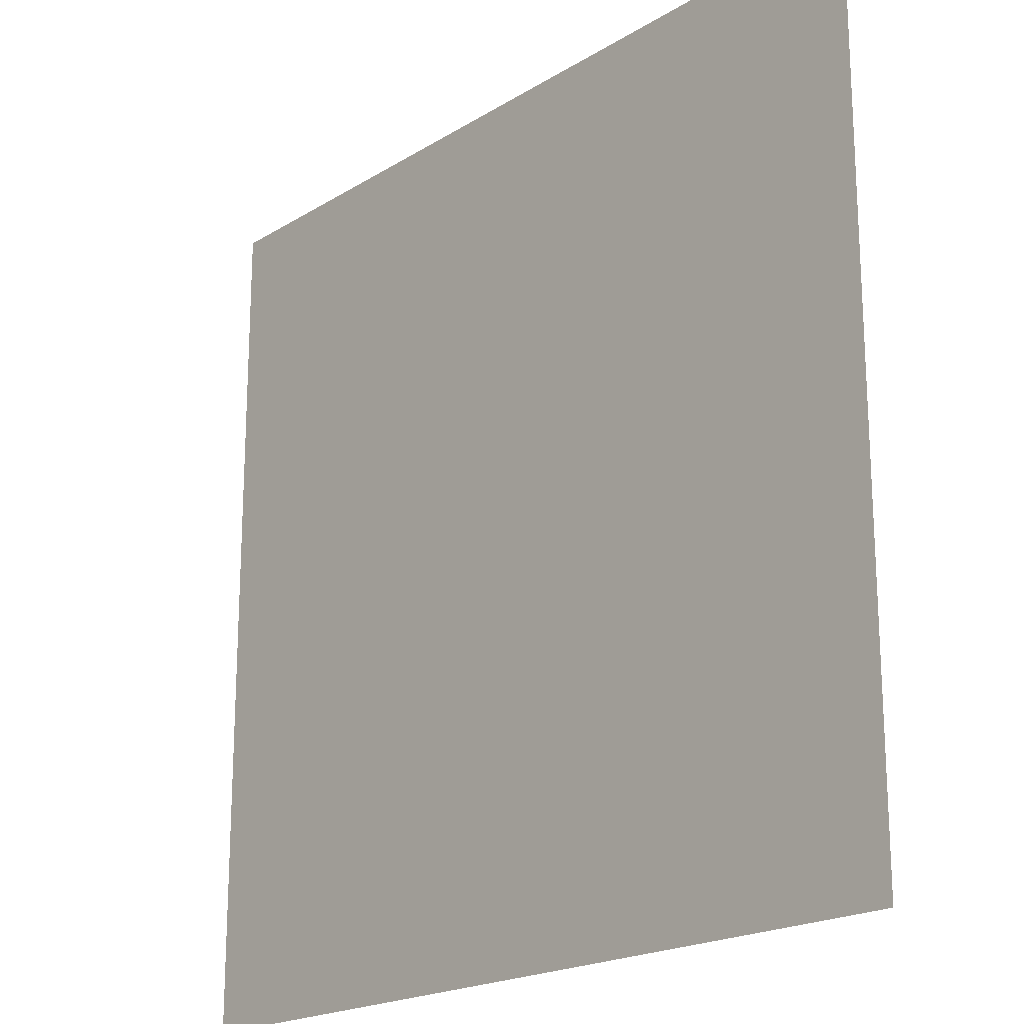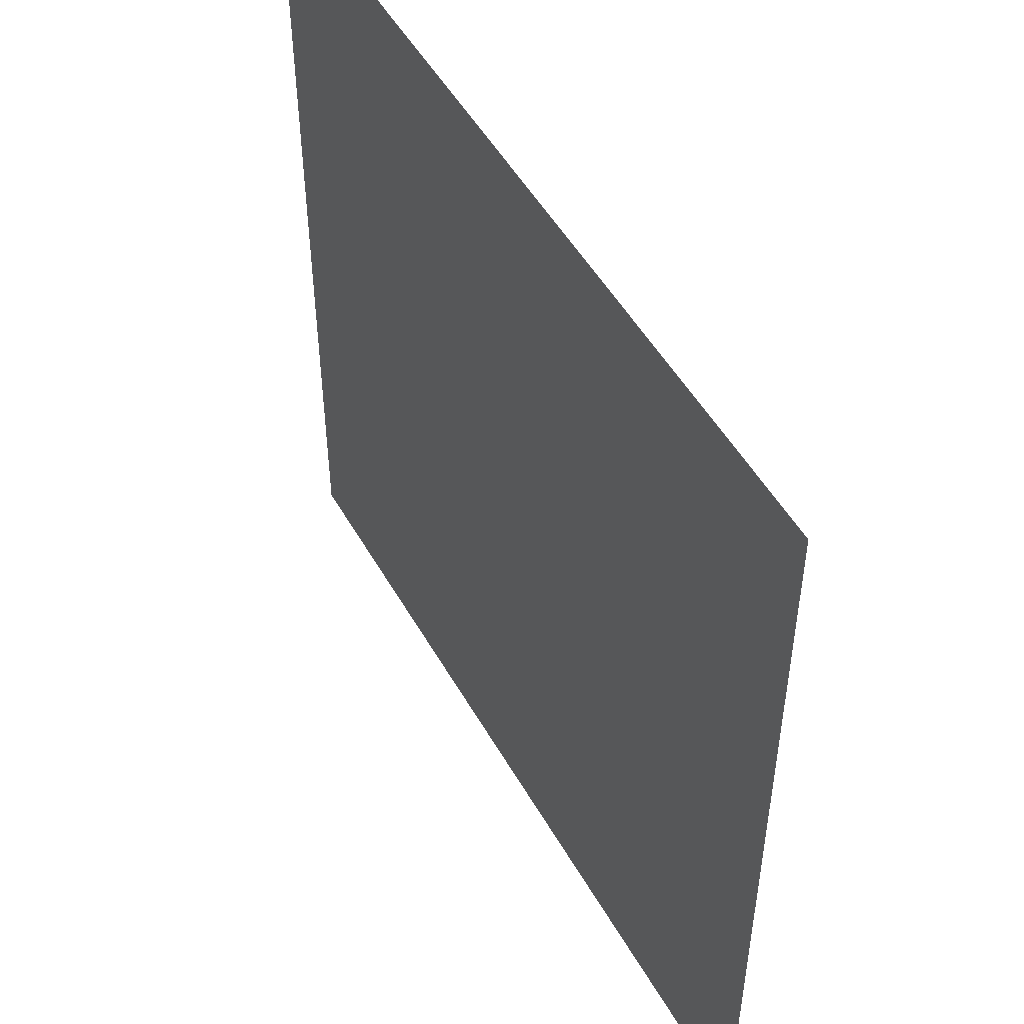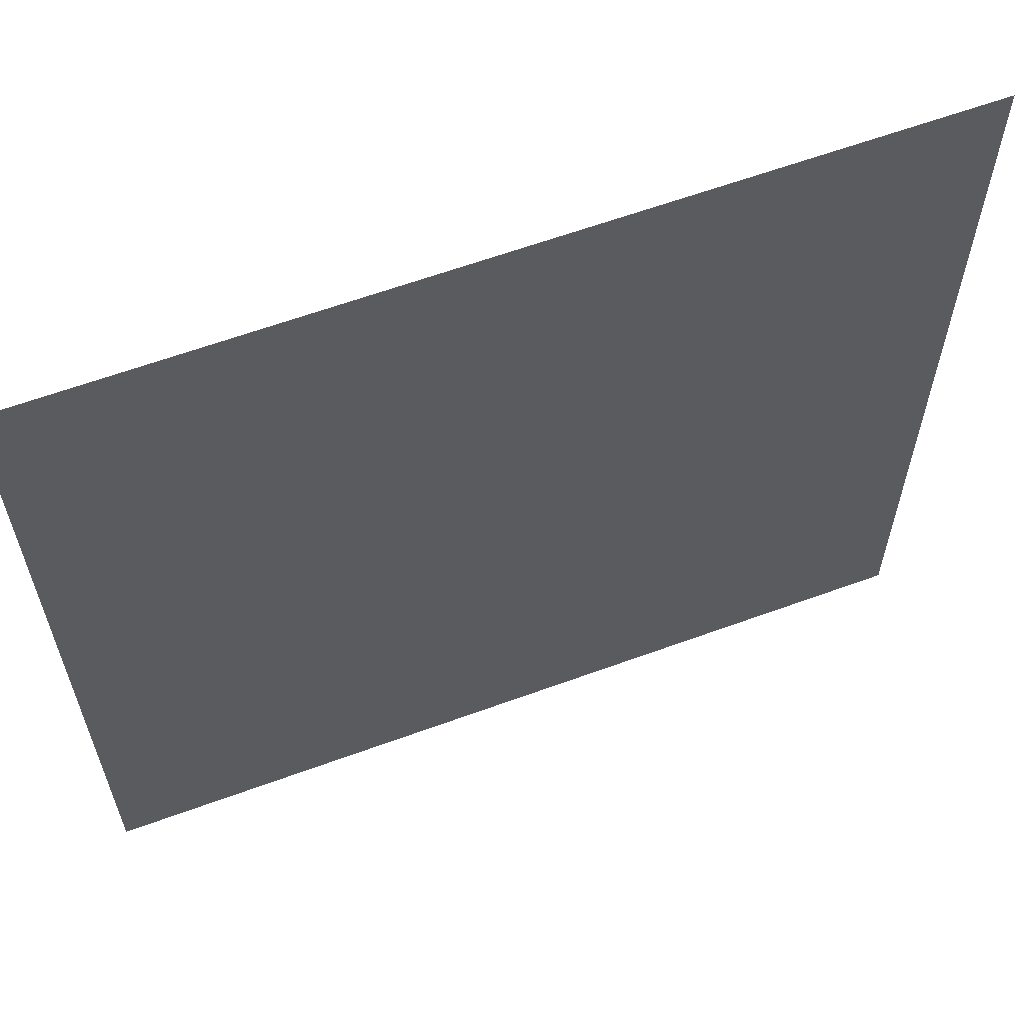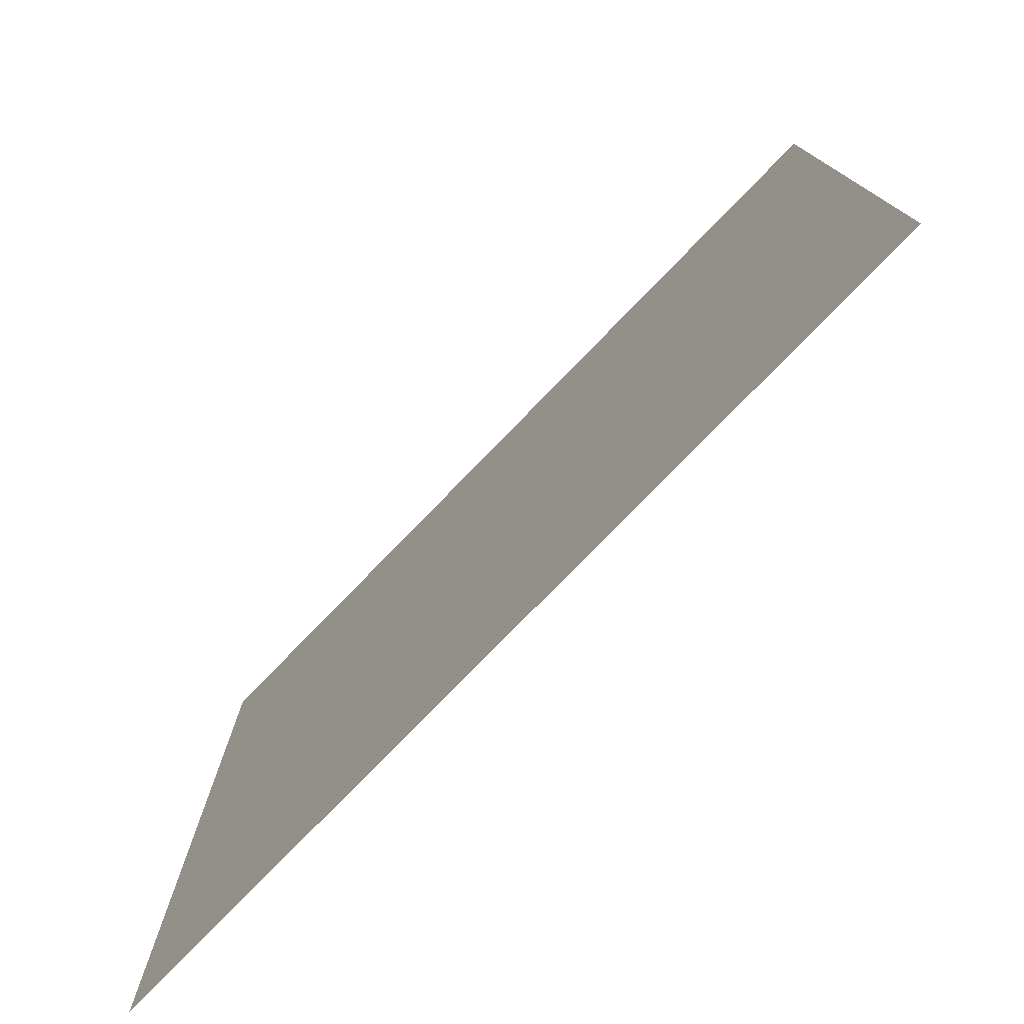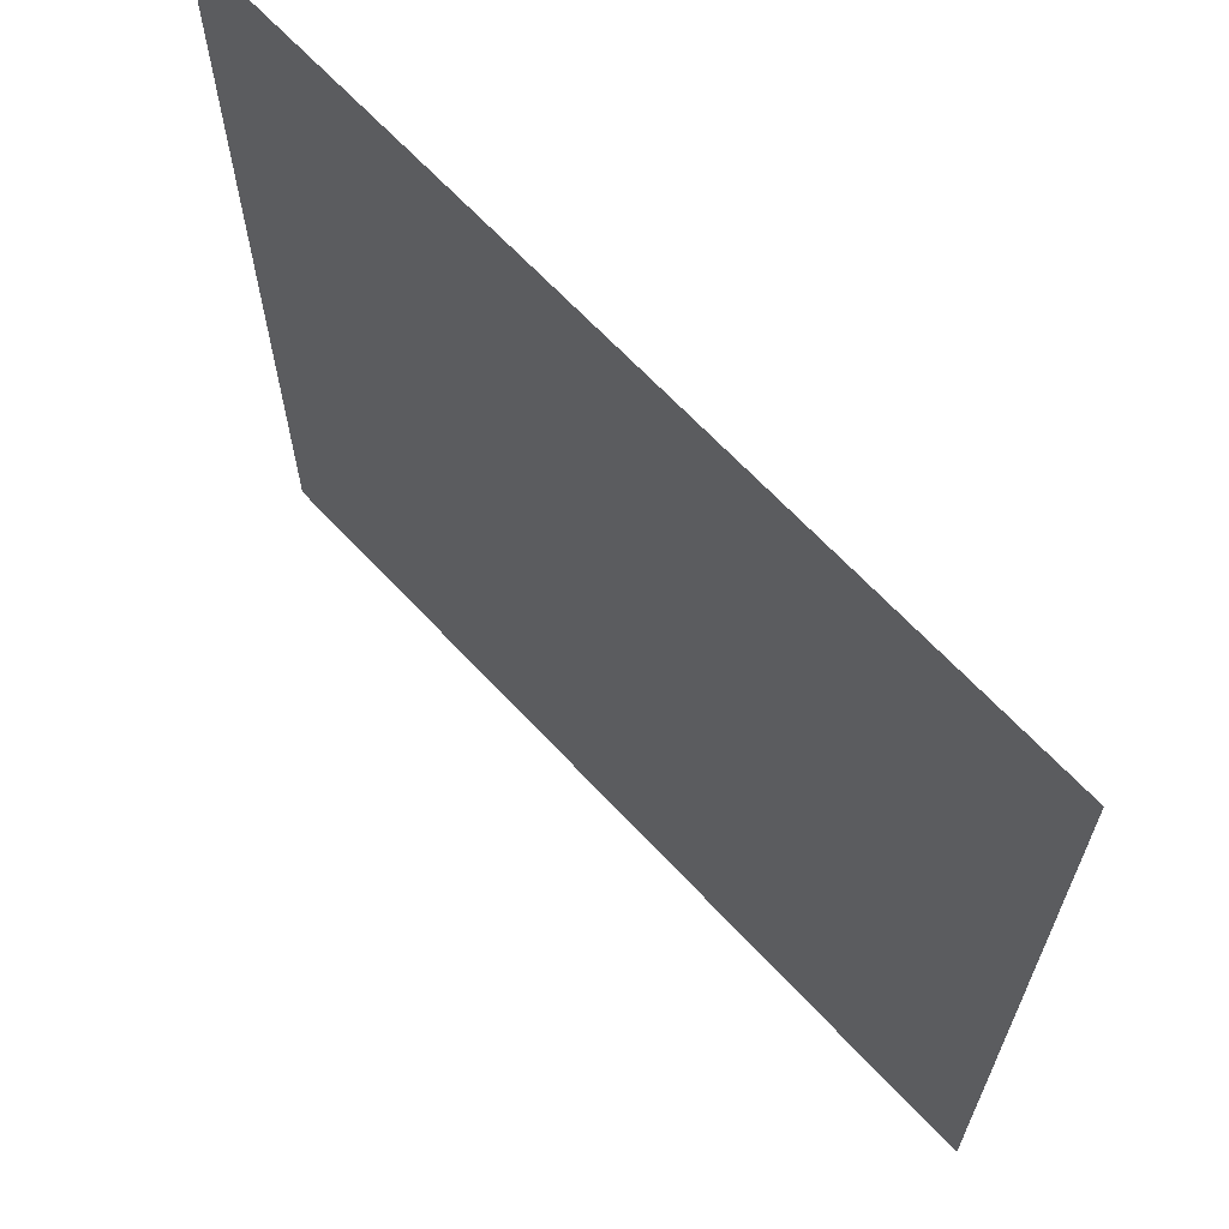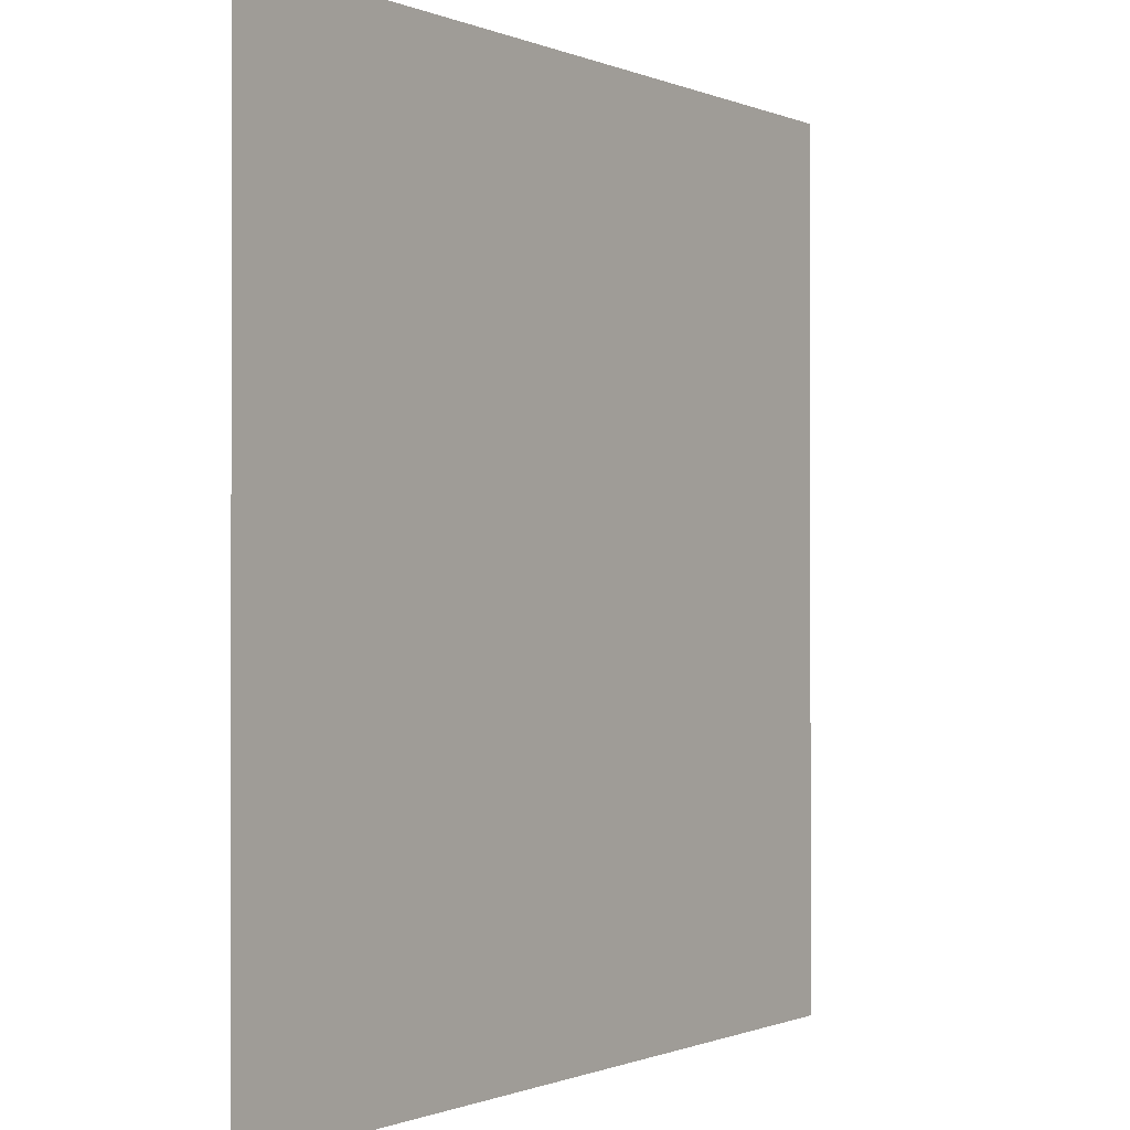
<metadata>
{"format":"obj","ext":"obj","renderer":"f3d","projection":"perspective","resolution":1024,"background":"white","views":[{"elev":-19.8,"azim":48.5,"up":"+Z"},{"elev":50.7,"azim":61.2,"up":"+Z"},{"elev":62.0,"azim":-20.4,"up":"+Z"},{"elev":-77.9,"azim":45.8,"up":"+Z"},{"elev":66.3,"azim":47.0,"up":"+Z"},{"elev":-0.6,"azim":-56.6,"up":"+Z"}]}
</metadata>
<code>
g Cube
v 100 0 0
v 100 0 100
v 0 0 0
v 0 0 100
f 3 2 1
f 3 4 2

</code>
